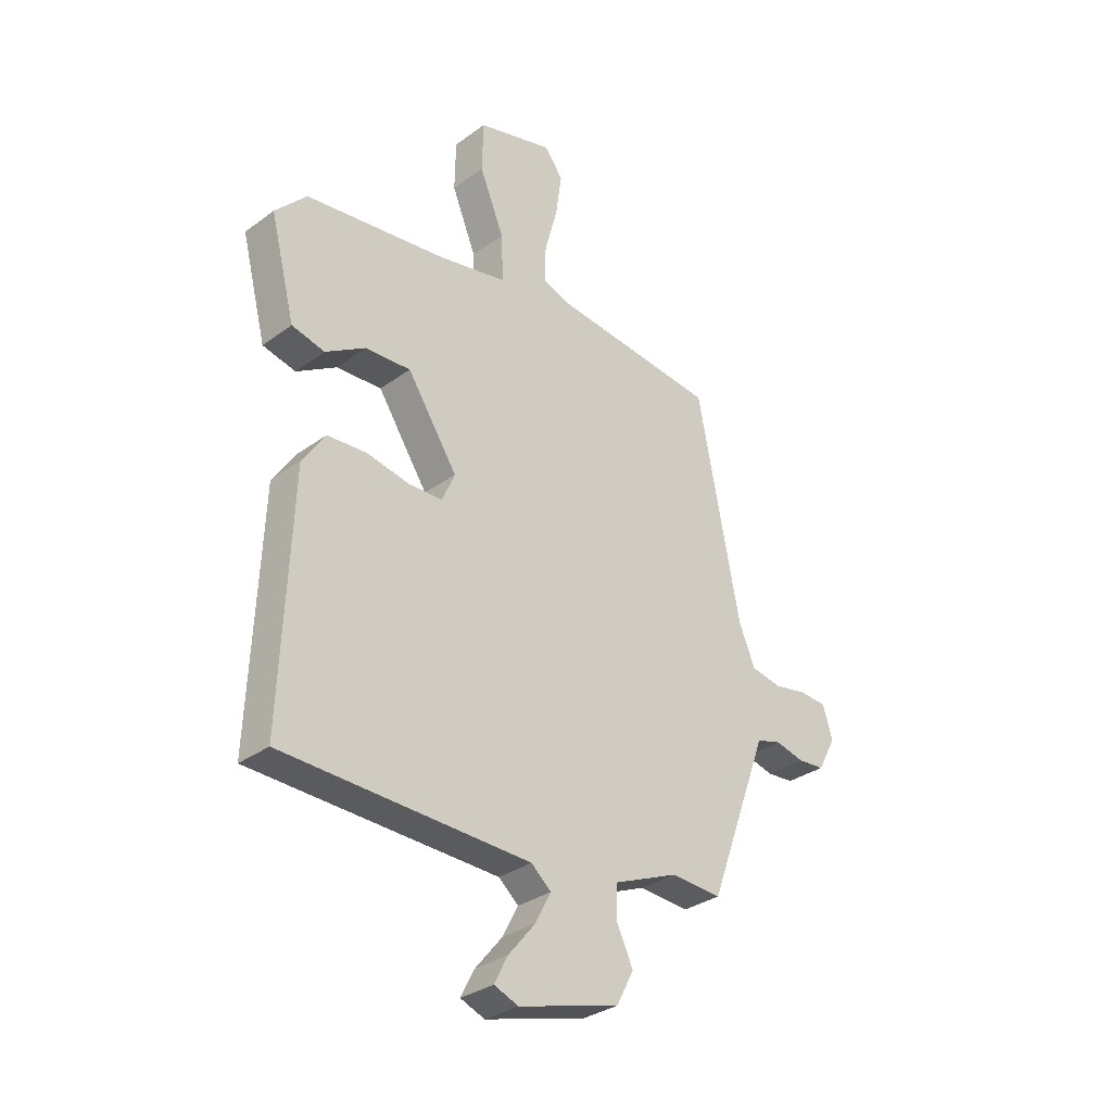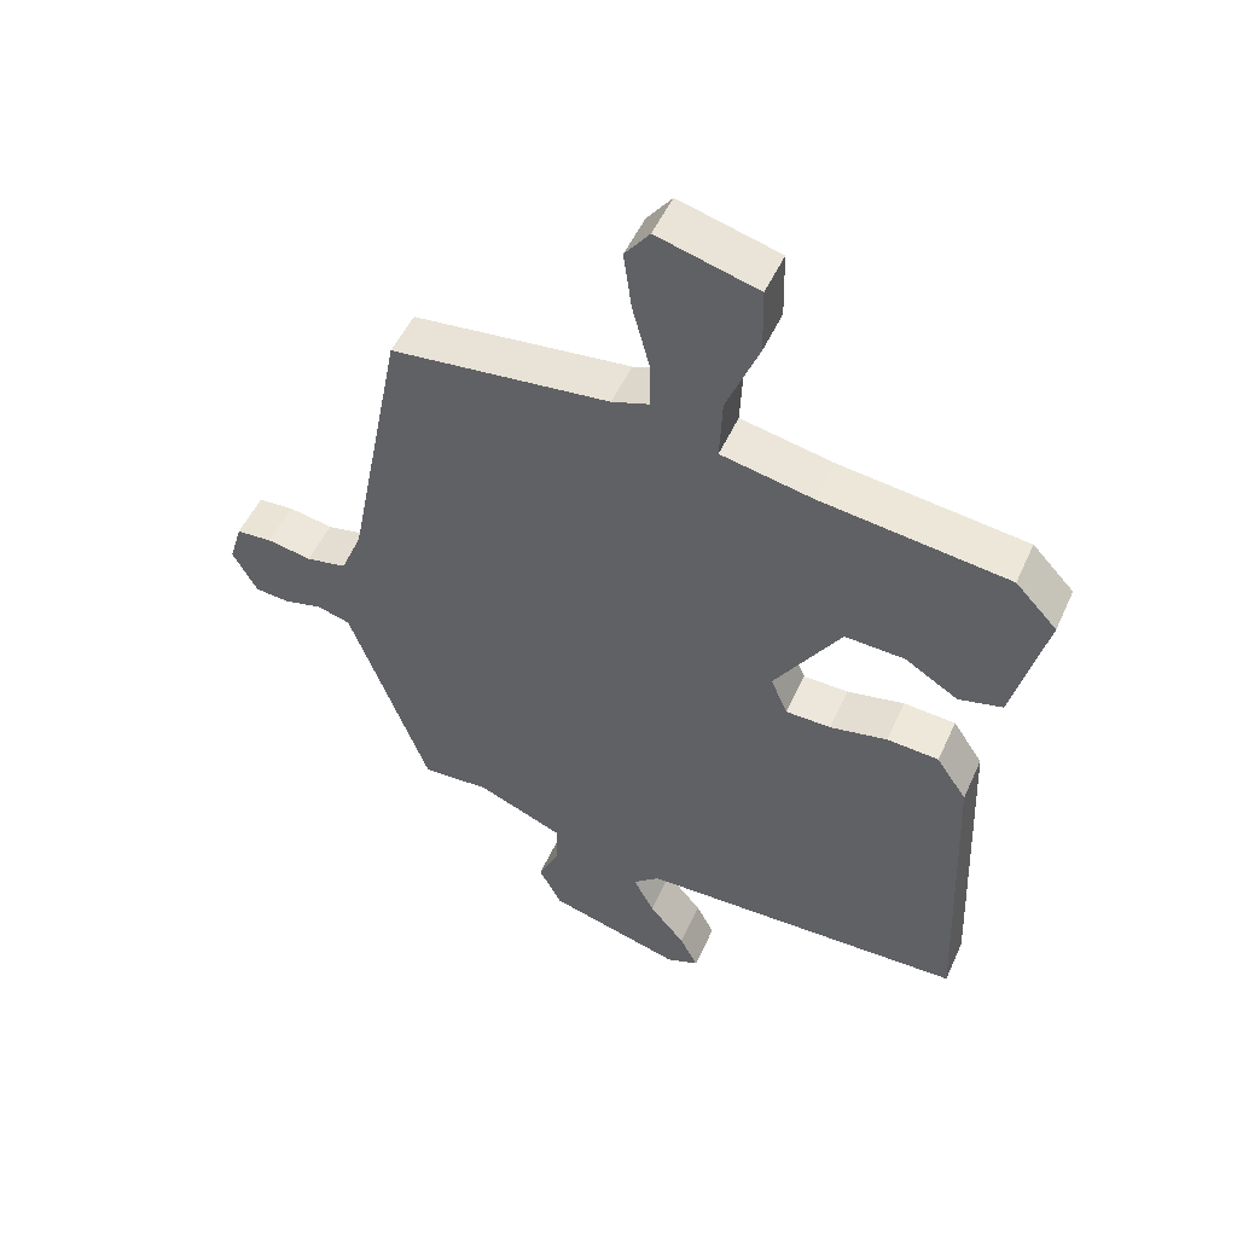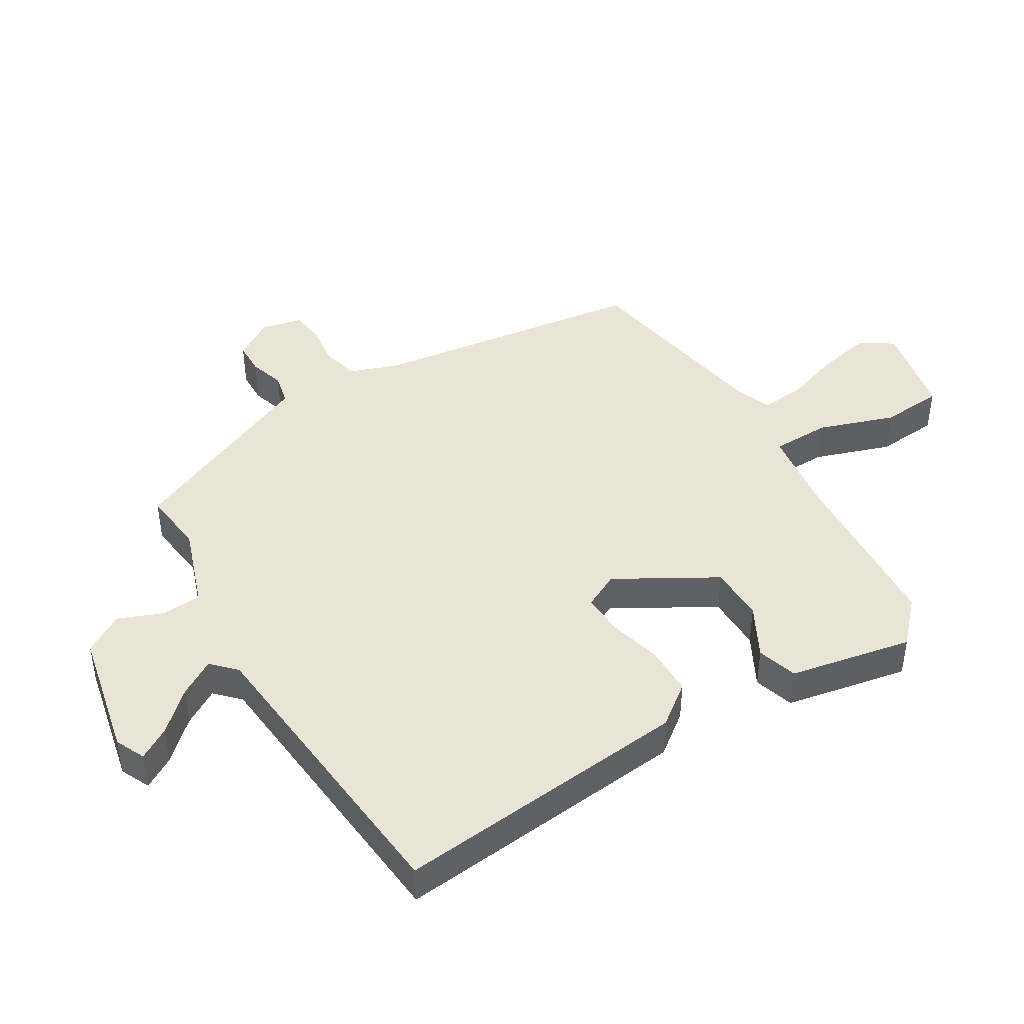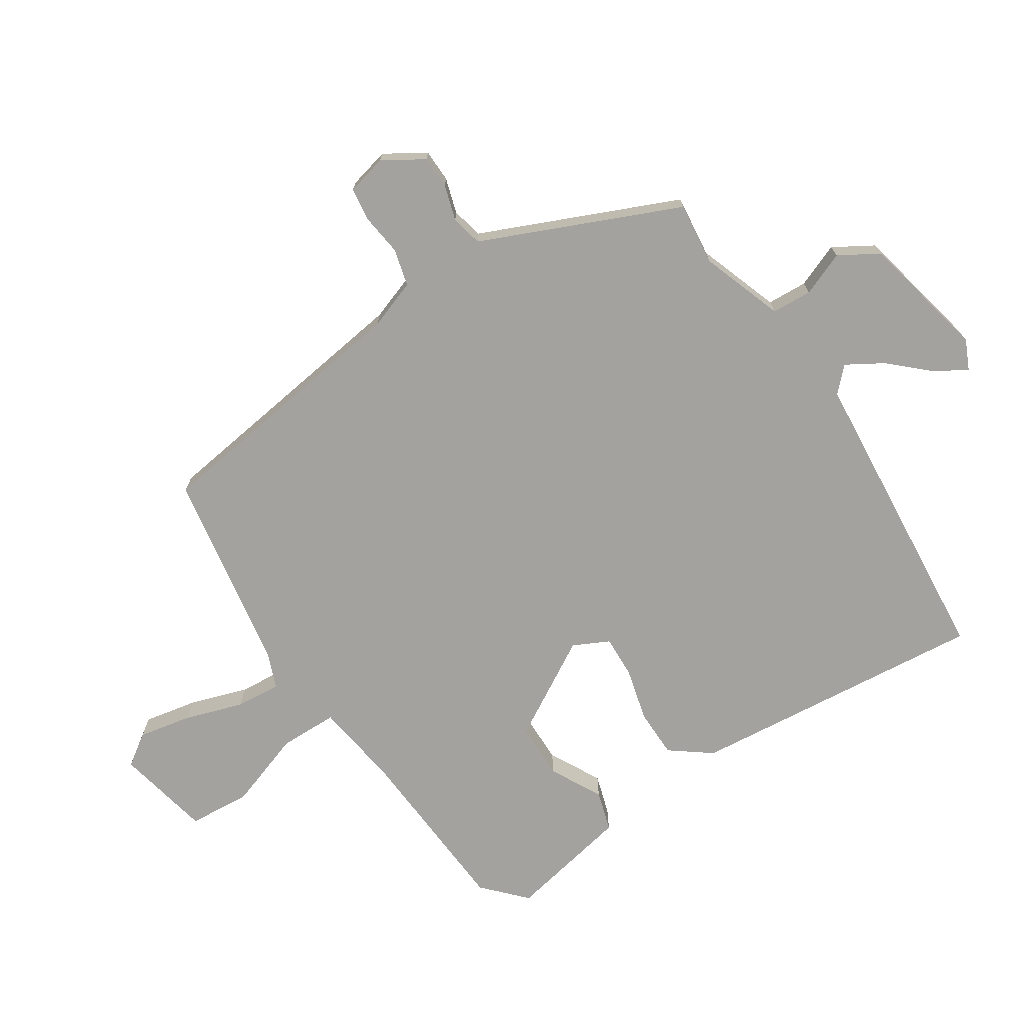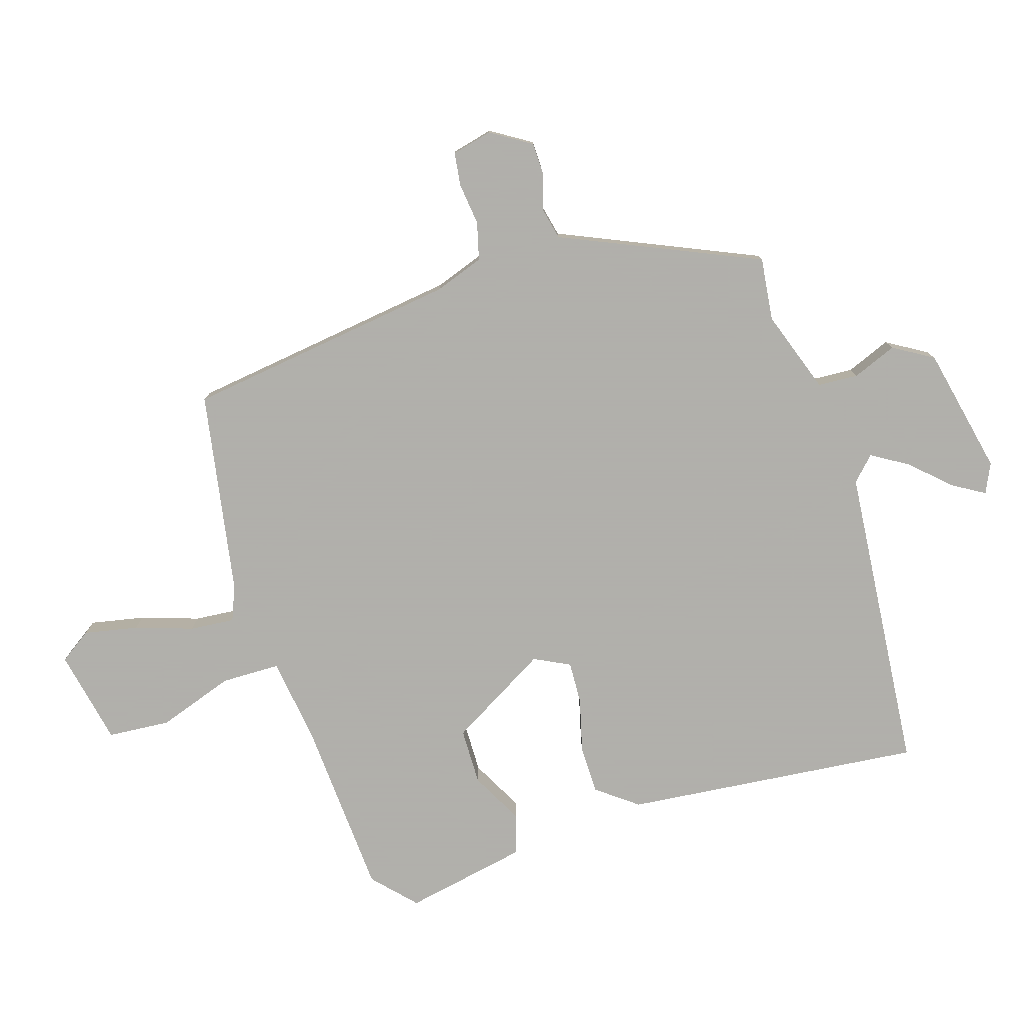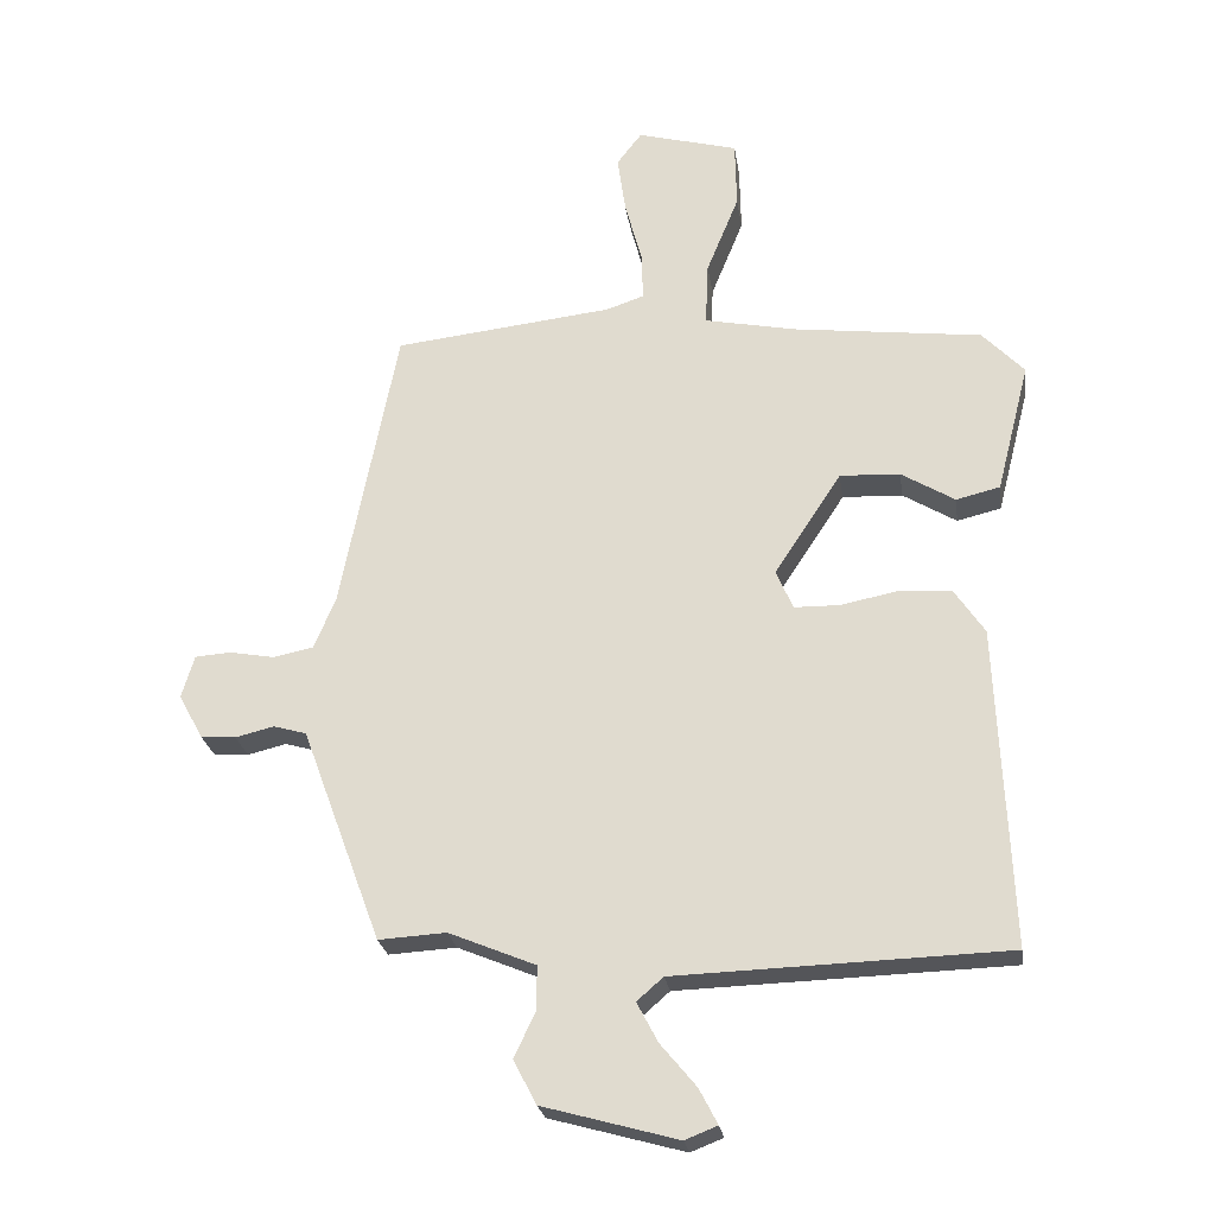
<metadata>
{"format":"obj","ext":"obj","renderer":"f3d","projection":"perspective","resolution":1024,"background":"white","views":[{"elev":-31.7,"azim":-44.1,"up":"+Z"},{"elev":50.9,"azim":-156.2,"up":"+Z"},{"elev":43.9,"azim":-124.4,"up":"+Y"},{"elev":-72.5,"azim":120.0,"up":"+Y"},{"elev":-78.4,"azim":104.0,"up":"+Y"},{"elev":-24.7,"azim":-171.7,"up":"+Z"}]}
</metadata>
<code>
v 0.408 0.07 0.483
v 0.492 0.07 0.054
v 0.524 0.07 -0.022
v 0.584 0.07 -0.034
v 0.65 0.07 -0.022
v 0.703 0.07 -0.026
v 0.722 0.07 -0.089
v 0.686 0.07 -0.155
v 0.634 0.07 -0.159
v 0.577 0.07 -0.145
v 0.528 0.07 -0.159
v 0.497 0.07 -0.243
v 0.41 0.07 -0.478
v 0.31 0.07 -0.472
v 0.182 0.07 -0.525
v 0.182 0.07 -0.589
v 0.214 0.07 -0.657
v 0.18 0.07 -0.722
v -0.019 0.07 -0.777
v -0.067 0.07 -0.758
v -0.04 0.07 -0.706
v 0.013 0.07 -0.642
v 0.044 0.07 -0.583
v 0.005 0.07 -0.549
v -0.483 0.07 -0.533
v -0.463 0.07 -0.06
v -0.418 0.07 0.007
v -0.341 0.07 0.012
v -0.256 0.07 -0.005
v -0.189 0.07 -0.004
v -0.164 0.07 0.054
v -0.263 0.07 0.205
v -0.352 0.07 0.201
v -0.431 0.07 0.153
v -0.496 0.07 0.169
v -0.545 0.07 0.361
v -0.483 0.07 0.426
v -0.205 0.07 0.46
v -0.069 0.07 0.487
v -0.073 0.07 0.58
v -0.121 0.07 0.698
v -0.119 0.07 0.797
v 0.03 0.07 0.837
v 0.067 0.07 0.789
v 0.055 0.07 0.703
v 0.03 0.07 0.61
v 0.028 0.07 0.539
v 0.084 0.07 0.52
v 0.408 0 0.483
v 0.492 0 0.054
v 0.524 0 -0.022
v 0.584 0 -0.034
v 0.65 0 -0.022
v 0.703 0 -0.026
v 0.722 0 -0.089
v 0.686 0 -0.155
v 0.634 0 -0.159
v 0.577 0 -0.145
v 0.528 0 -0.159
v 0.497 0 -0.243
v 0.41 0 -0.478
v 0.31 0 -0.472
v 0.182 0 -0.525
v 0.182 0 -0.589
v 0.214 0 -0.657
v 0.18 0 -0.722
v -0.019 0 -0.777
v -0.067 0 -0.758
v -0.04 0 -0.706
v 0.013 0 -0.642
v 0.044 0 -0.583
v 0.005 0 -0.549
v -0.483 0 -0.533
v -0.463 0 -0.06
v -0.418 0 0.007
v -0.341 0 0.012
v -0.256 0 -0.005
v -0.189 0 -0.004
v -0.164 0 0.054
v -0.263 0 0.205
v -0.352 0 0.201
v -0.431 0 0.153
v -0.496 0 0.169
v -0.545 0 0.361
v -0.483 0 0.426
v -0.205 0 0.46
v -0.069 0 0.487
v -0.073 0 0.58
v -0.121 0 0.698
v -0.119 0 0.797
v 0.03 0 0.837
v 0.067 0 0.789
v 0.055 0 0.703
v 0.03 0 0.61
v 0.028 0 0.539
v 0.084 0 0.52
f 44 45 46
f 43 44 46
f 42 43 46
f 41 42 46
f 40 41 46
f 39 40 46 47
f 36 37 38
f 35 36 38
f 34 35 38
f 33 34 38
f 32 33 38 39
f 39 47 48
f 32 39 48
f 31 32 48
f 27 28 29
f 26 27 29
f 25 26 29
f 24 25 29
f 23 24 29 30
f 20 21 22
f 19 20 22
f 18 19 22
f 17 18 22
f 16 17 22
f 15 16 22 23
f 11 12 13 14
f 11 14 15
f 8 9 10
f 7 8 10
f 6 7 10
f 5 6 10
f 4 5 10
f 3 4 10 11
f 30 31 48
f 23 30 48
f 15 23 48
f 11 15 48
f 3 11 48
f 2 3 48
f 1 2 48
f 94 93 92
f 94 92 91
f 94 91 90
f 94 90 89
f 94 89 88
f 95 94 88 87
f 86 85 84
f 86 84 83
f 86 83 82
f 86 82 81
f 87 86 81 80
f 96 95 87
f 96 87 80
f 96 80 79
f 77 76 75
f 77 75 74
f 77 74 73
f 77 73 72
f 78 77 72 71
f 70 69 68
f 70 68 67
f 70 67 66
f 70 66 65
f 70 65 64
f 71 70 64 63
f 62 61 60 59
f 63 62 59
f 58 57 56
f 58 56 55
f 58 55 54
f 58 54 53
f 58 53 52
f 59 58 52 51
f 96 79 78
f 96 78 71
f 96 71 63
f 96 63 59
f 96 59 51
f 96 51 50
f 96 50 49
f 1 49 50 2
f 2 50 51 3
f 3 51 52 4
f 4 52 53 5
f 5 53 54 6
f 6 54 55 7
f 7 55 56 8
f 8 56 57 9
f 9 57 58 10
f 10 58 59 11
f 11 59 60 12
f 12 60 61 13
f 13 61 62 14
f 14 62 63 15
f 15 63 64 16
f 16 64 65 17
f 17 65 66 18
f 18 66 67 19
f 19 67 68 20
f 20 68 69 21
f 21 69 70 22
f 22 70 71 23
f 23 71 72 24
f 24 72 73 25
f 25 73 74 26
f 26 74 75 27
f 27 75 76 28
f 28 76 77 29
f 29 77 78 30
f 30 78 79 31
f 31 79 80 32
f 32 80 81 33
f 33 81 82 34
f 34 82 83 35
f 35 83 84 36
f 36 84 85 37
f 37 85 86 38
f 38 86 87 39
f 39 87 88 40
f 40 88 89 41
f 41 89 90 42
f 42 90 91 43
f 43 91 92 44
f 44 92 93 45
f 45 93 94 46
f 46 94 95 47
f 47 95 96 48
f 48 96 49 1

</code>
